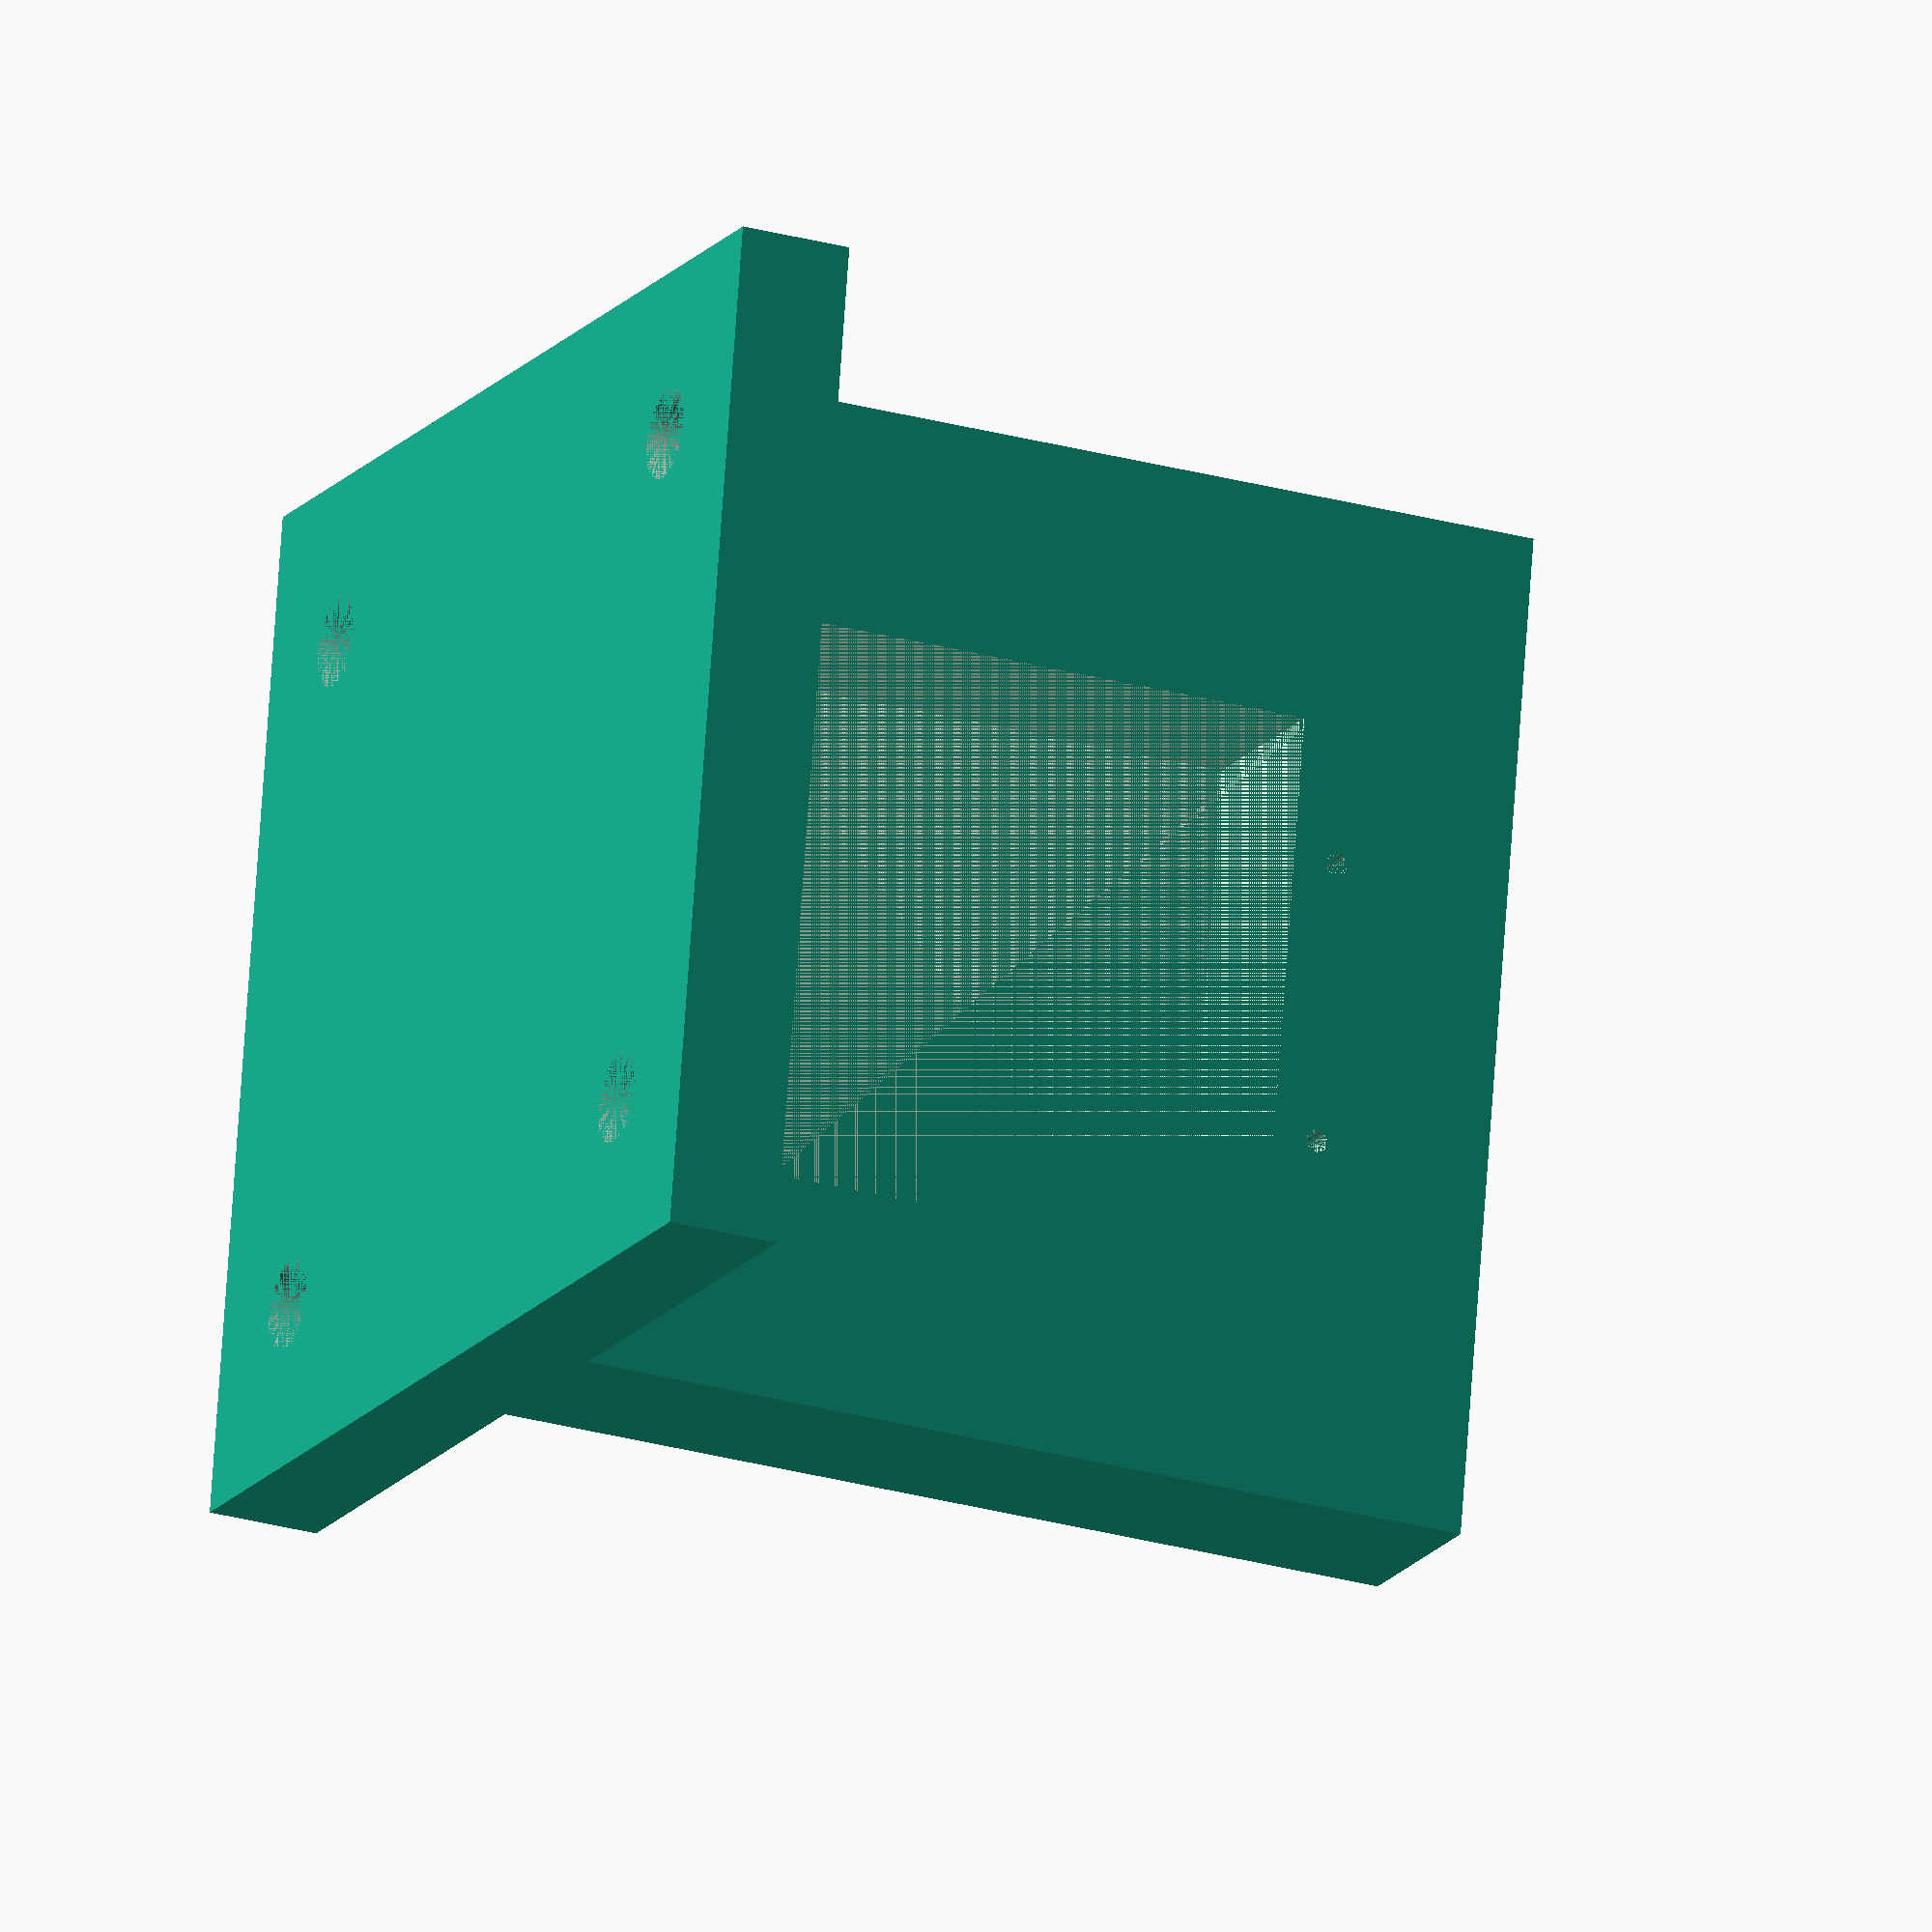
<openscad>
wall_width = 9;
servo_width = 12.5;
servo_height = 22.5 + 0.5;
screw_offset = 2;
screw_dia = 1;
mount_screw_dia = 4;
border = 10;
tab = 5;
tab_clearance = 3;

assembly_height = servo_height + border*2;
assembly_width = servo_width*2 + border*2;
mount_width = border - tab;
mount_length = border*5;

$fn = 50;

module housing() {
    difference() {
        cube(size=[wall_width, assembly_width, assembly_height]);
        translate([0, border, border])
        cube(size=[wall_width, servo_width*2, servo_height]);
    }
}

module assembly() {
    translate([0, assembly_width/-2, 0])
    union() {
        translate([wall_width/-2, 0, tab_clearance])
        housing();
        translate([mount_length/-2, 0, 0])
        cube([mount_length, assembly_width, mount_width]);
    }
}

module screw_hole() {
    translate([wall_width/-2, 0 ,0])
    rotate([0, 90, 0])
    cylinder(h=wall_width, d=screw_dia);
}

module mount_screw_hole() {
    cylinder(h=mount_width, d=mount_screw_dia);
    translate([0, 0, 3 * mount_width/4])
    cylinder(h=mount_width/4, d1=mount_screw_dia, d2=mount_screw_dia*1.5);
}

module finished_assembly() {
    difference() {
        assembly();
        for(x=[1, -1]) {
            for (y=[1, -1]) {
                translate([x * mount_length / 2.8, y * assembly_width / 3, 0])
                mount_screw_hole();
                
                translate([0, x * servo_width / 2, y * (servo_height / 2 + screw_offset)])
                translate([0, 0, tab_clearance + assembly_height/2])
                screw_hole();
            }
        }
    }
}

finished_assembly();
</openscad>
<views>
elev=206.7 azim=170.0 roll=293.7 proj=o view=wireframe
</views>
